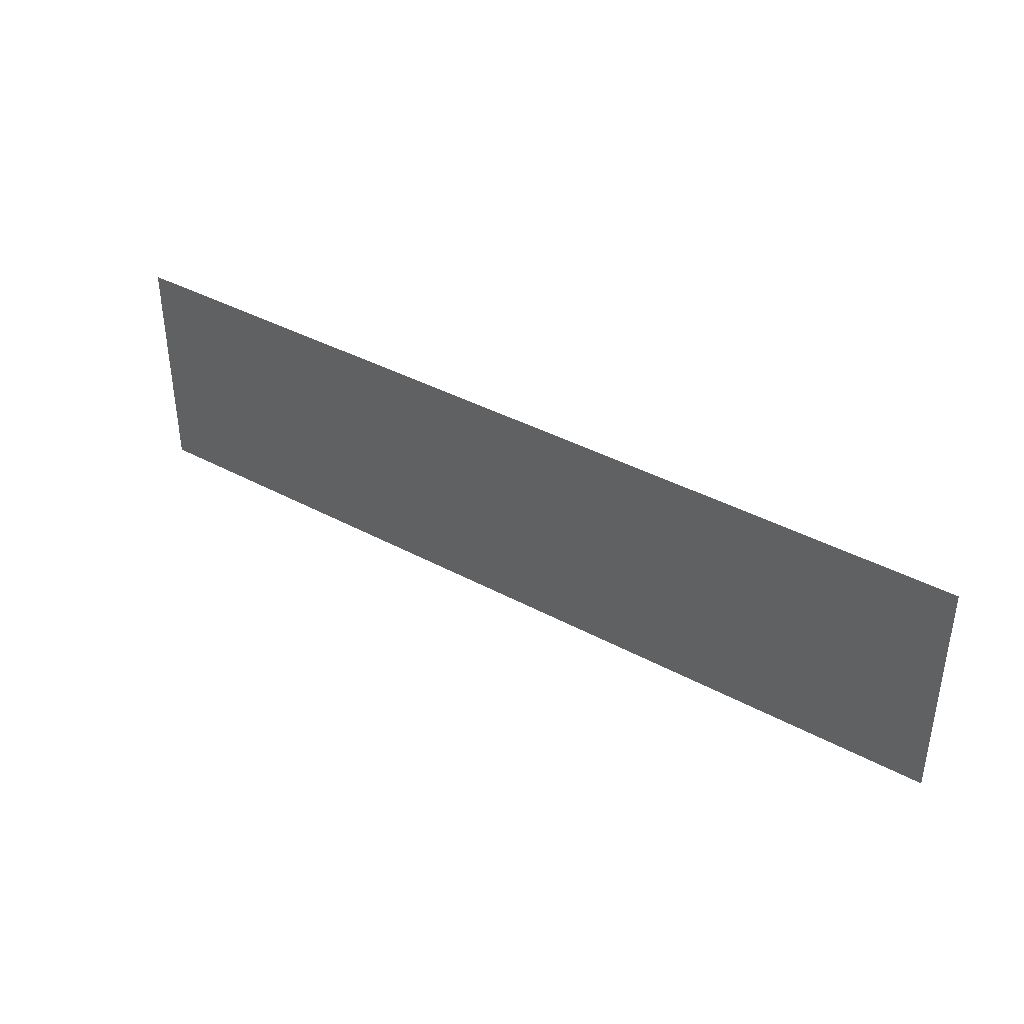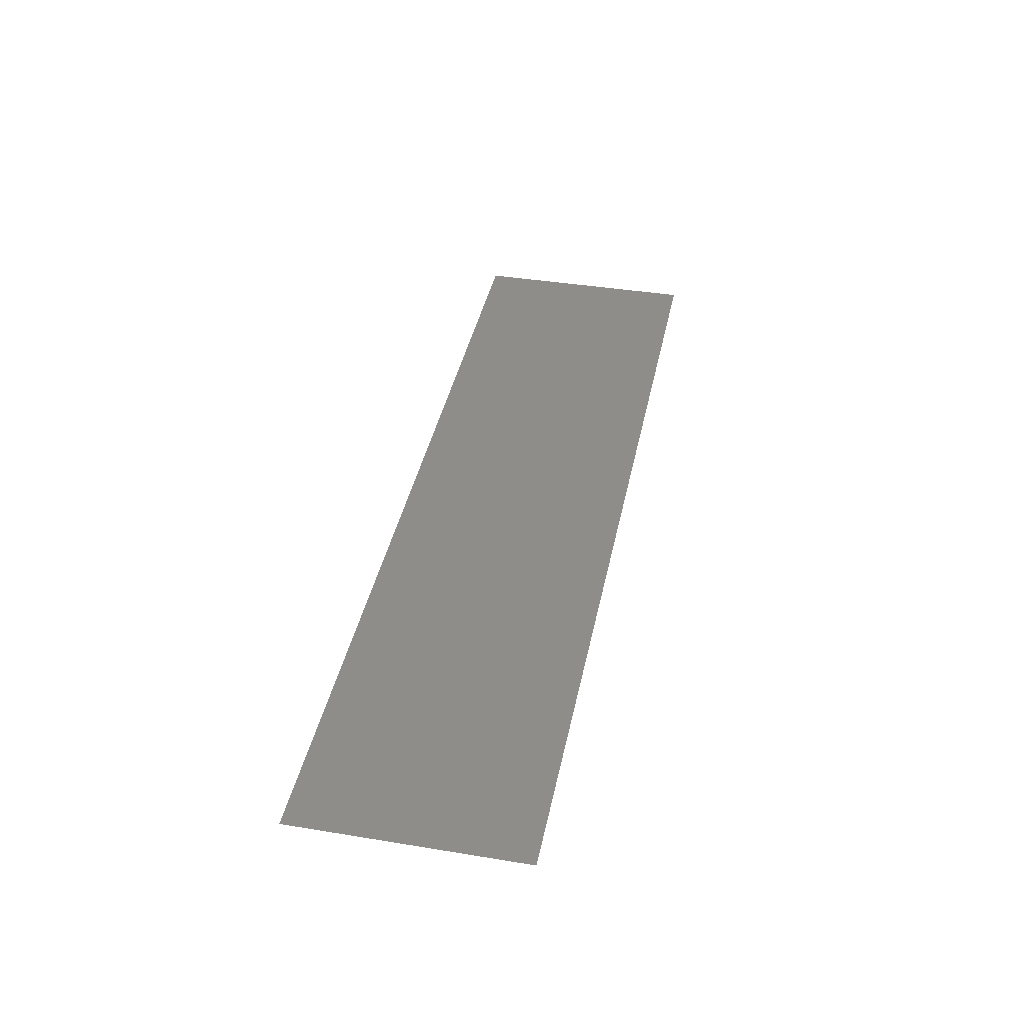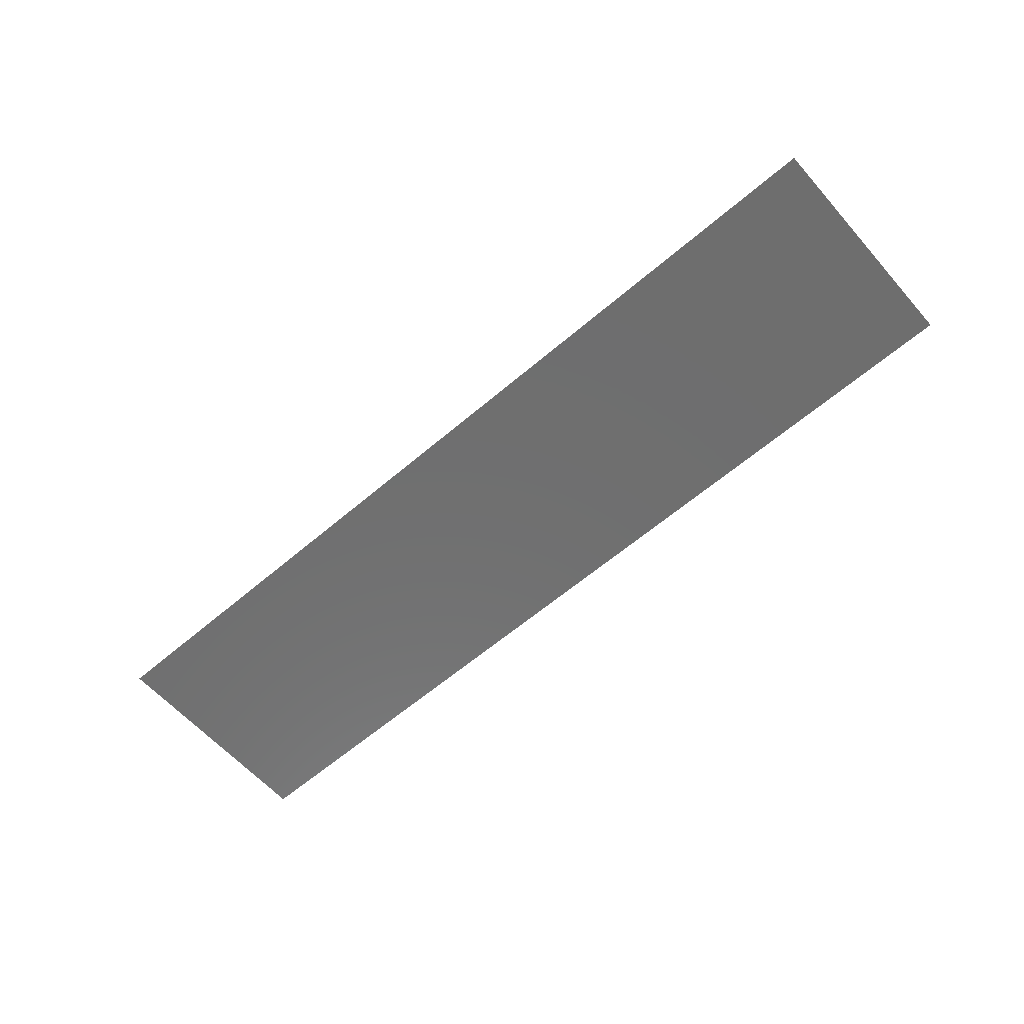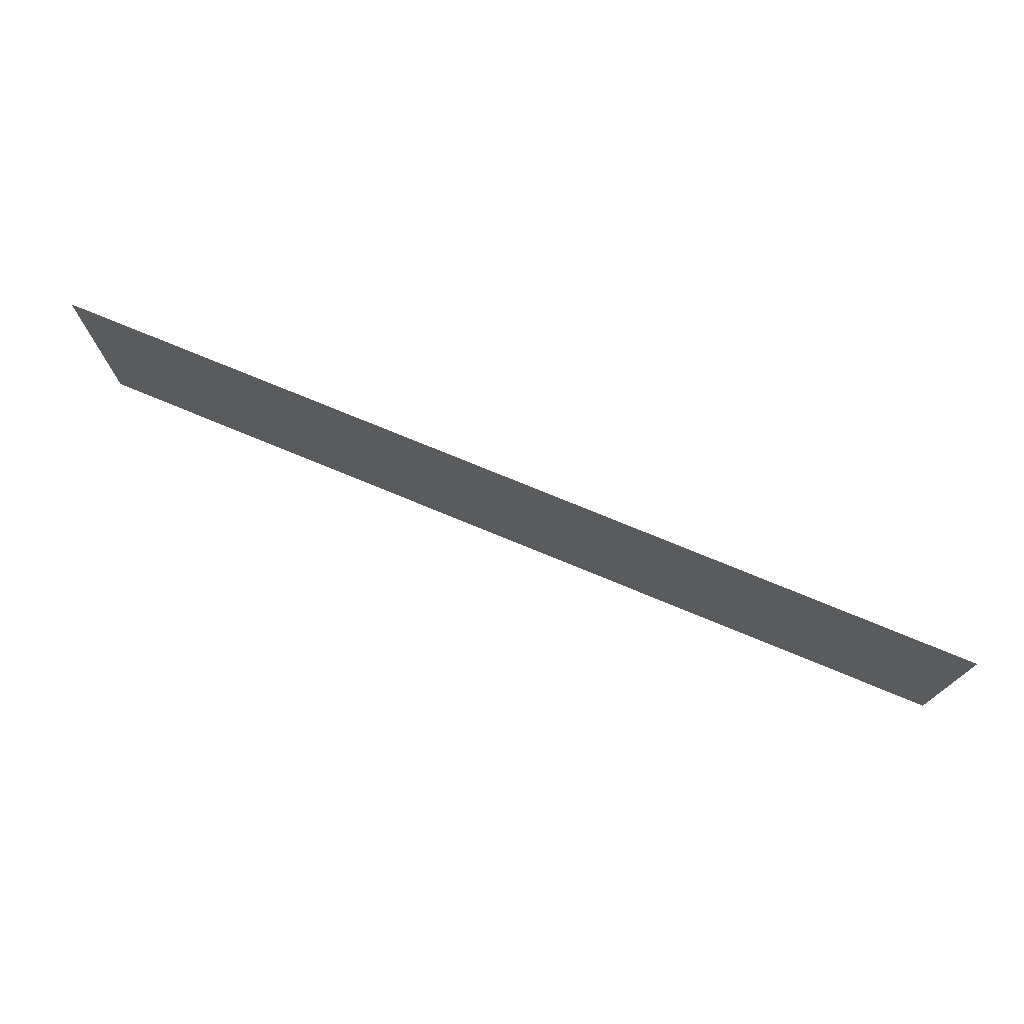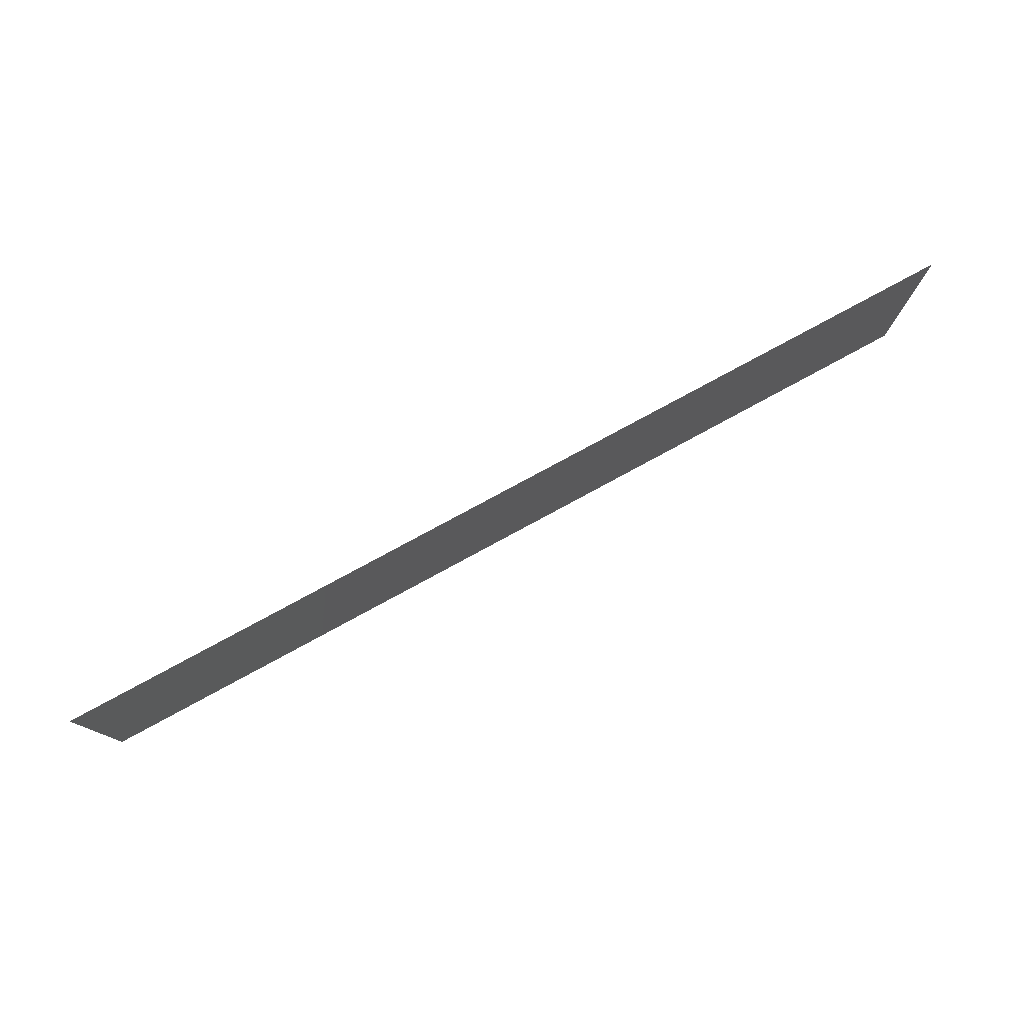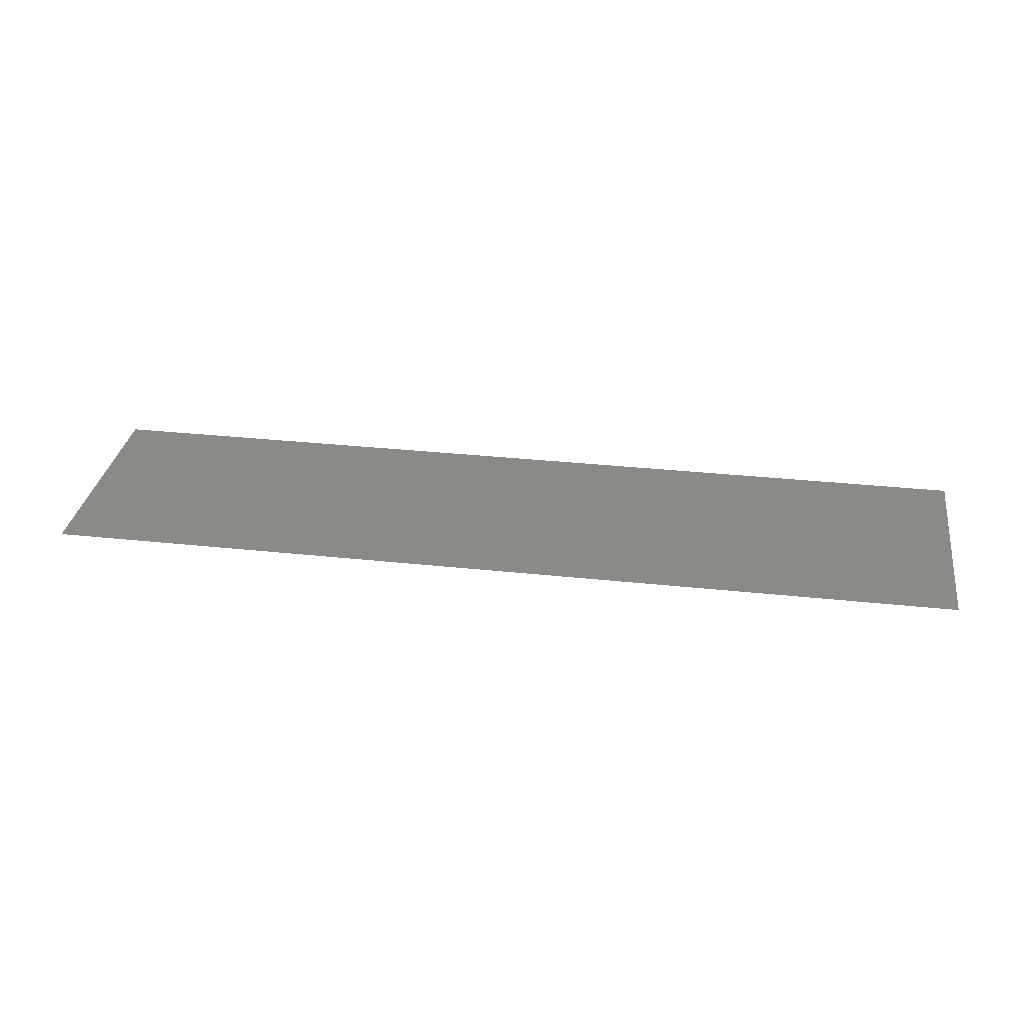
<metadata>
{"format":"stl","ext":"stl","renderer":"f3d","projection":"perspective","resolution":1024,"background":"white","views":[{"elev":38.5,"azim":-145.6,"up":"+Z"},{"elev":39.8,"azim":101.5,"up":"+Y"},{"elev":-60.6,"azim":-138.8,"up":"+Y"},{"elev":74.5,"azim":-157.5,"up":"+Z"},{"elev":78.2,"azim":-28.5,"up":"+Z"},{"elev":31.6,"azim":-171.3,"up":"+Y"}]}
</metadata>
<code>
# stl→obj: 4 verts, 2 faces
v 1.99 3.016 1.25
v 1.99 3.016 1.26
v 2.03 3.016 1.26
v 2.03 3.016 1.25
f 1 2 3
f 1 3 4

</code>
